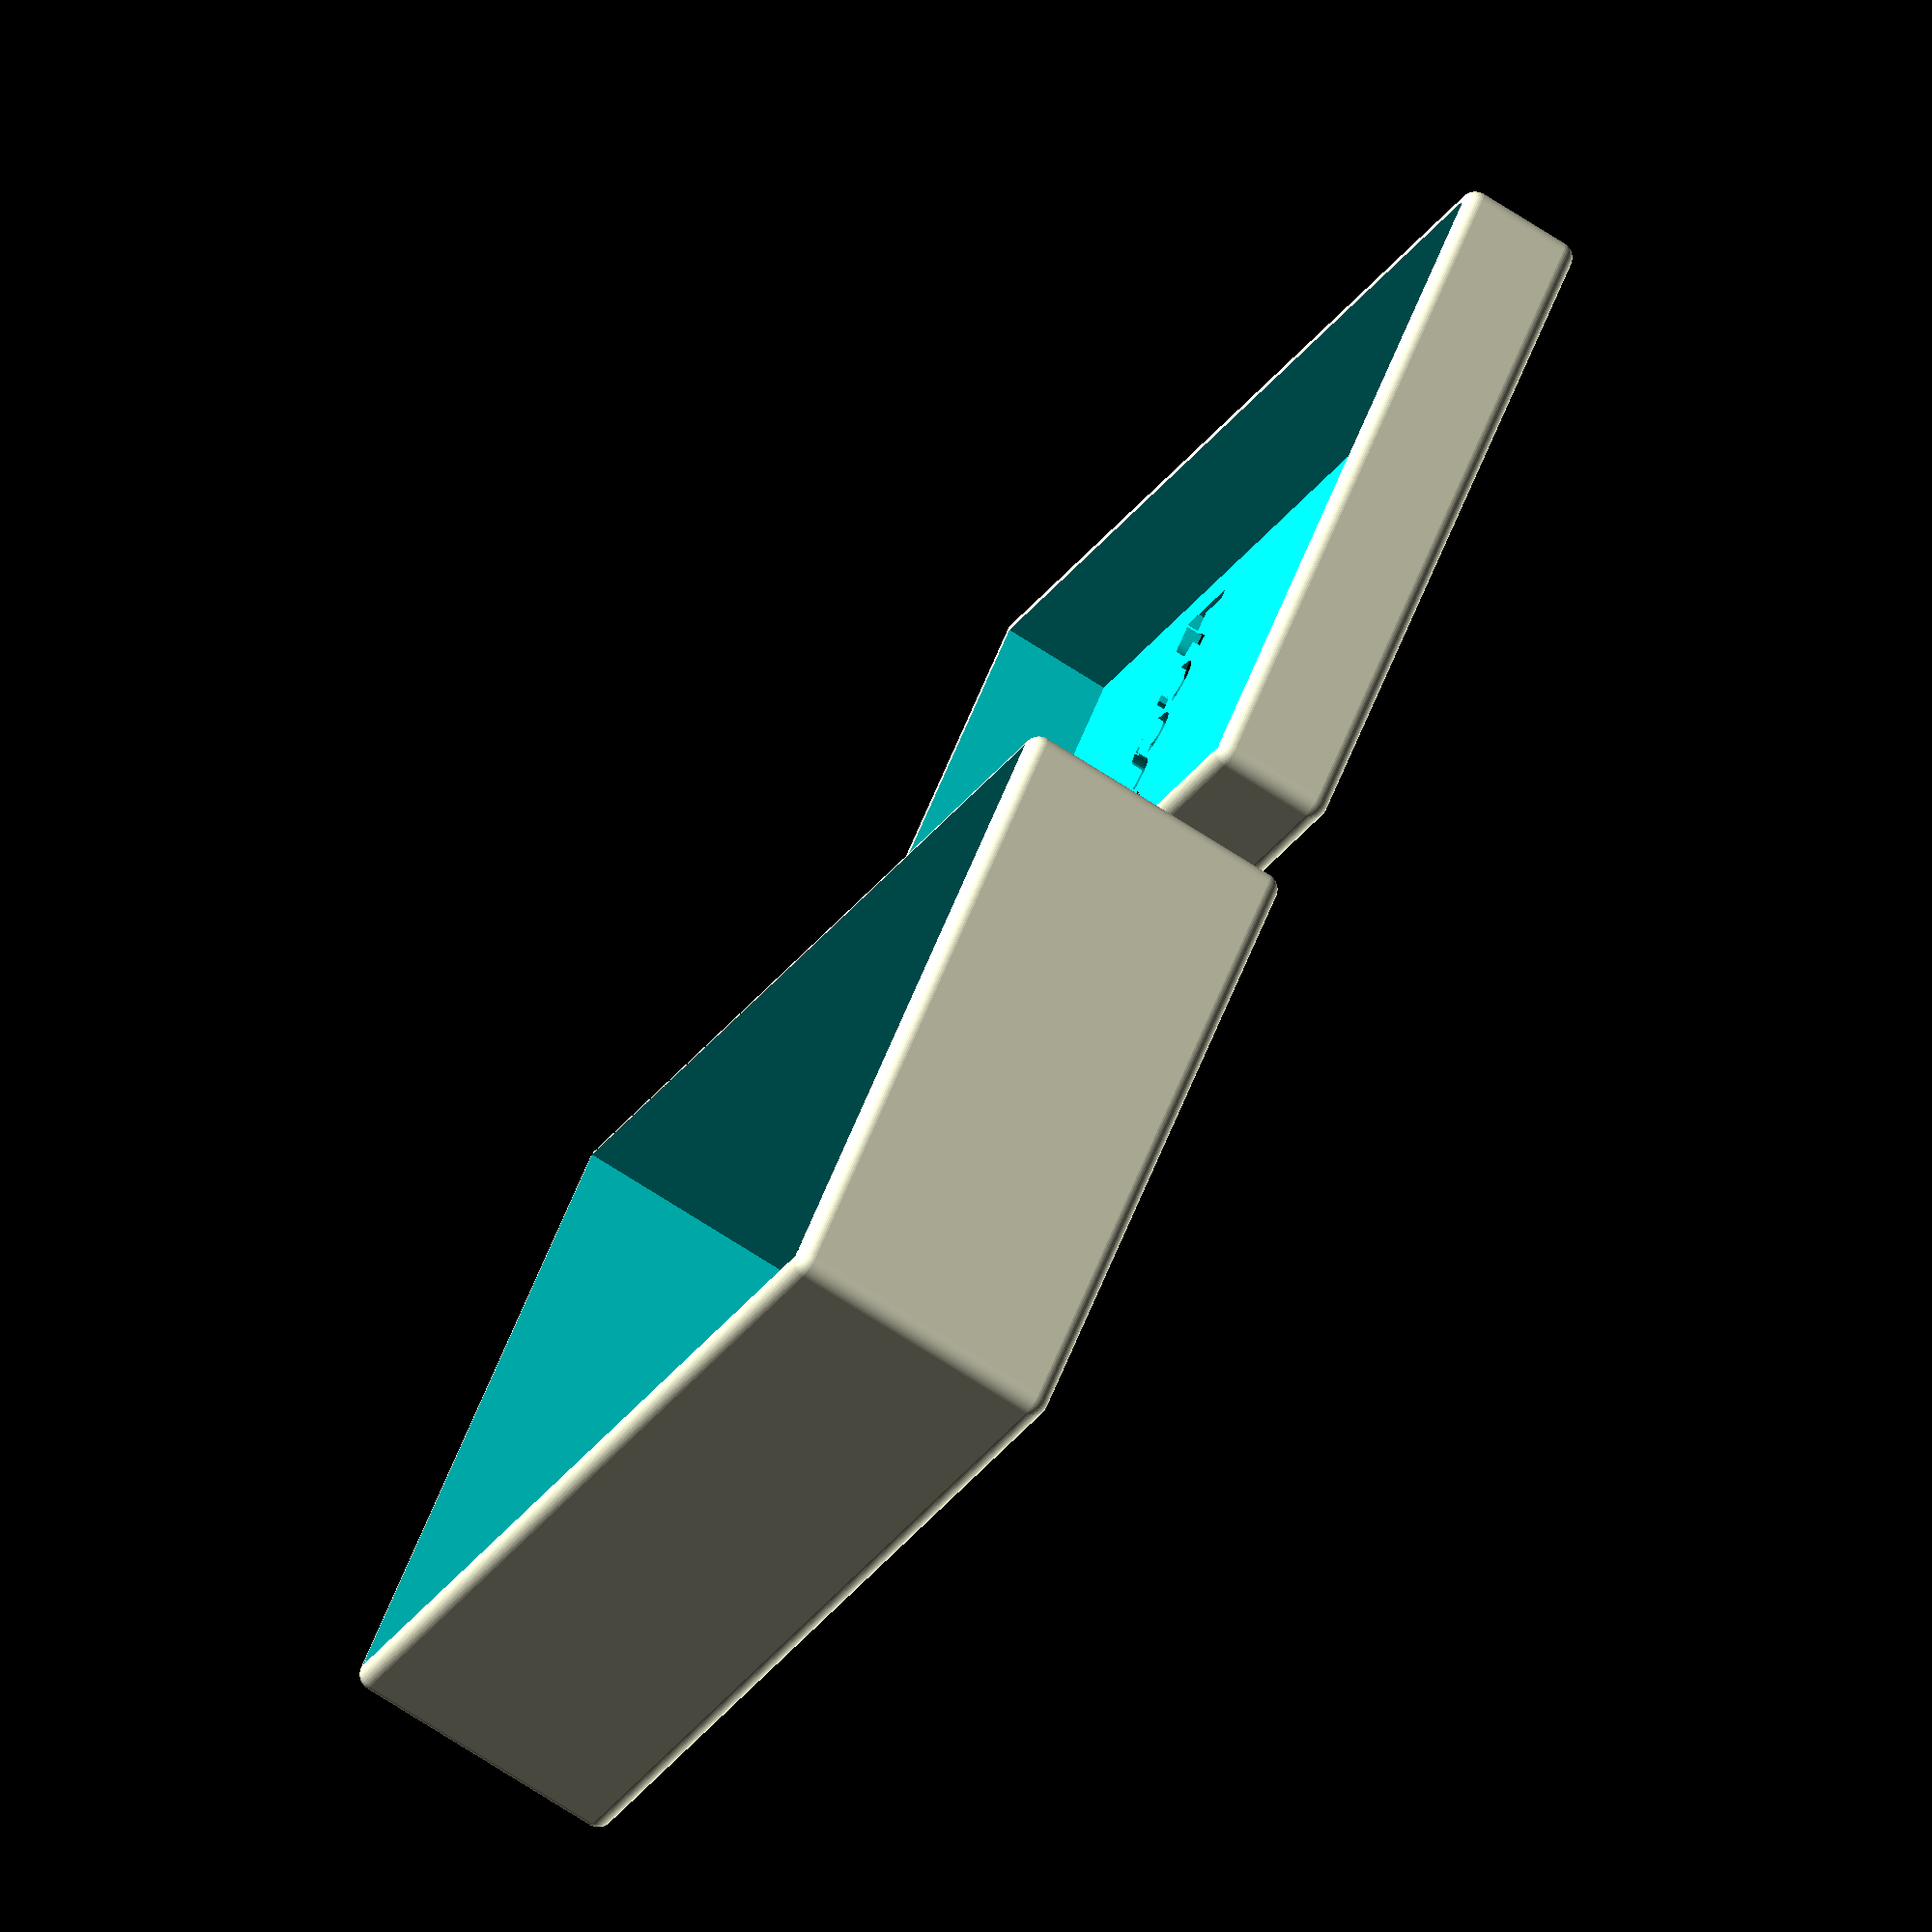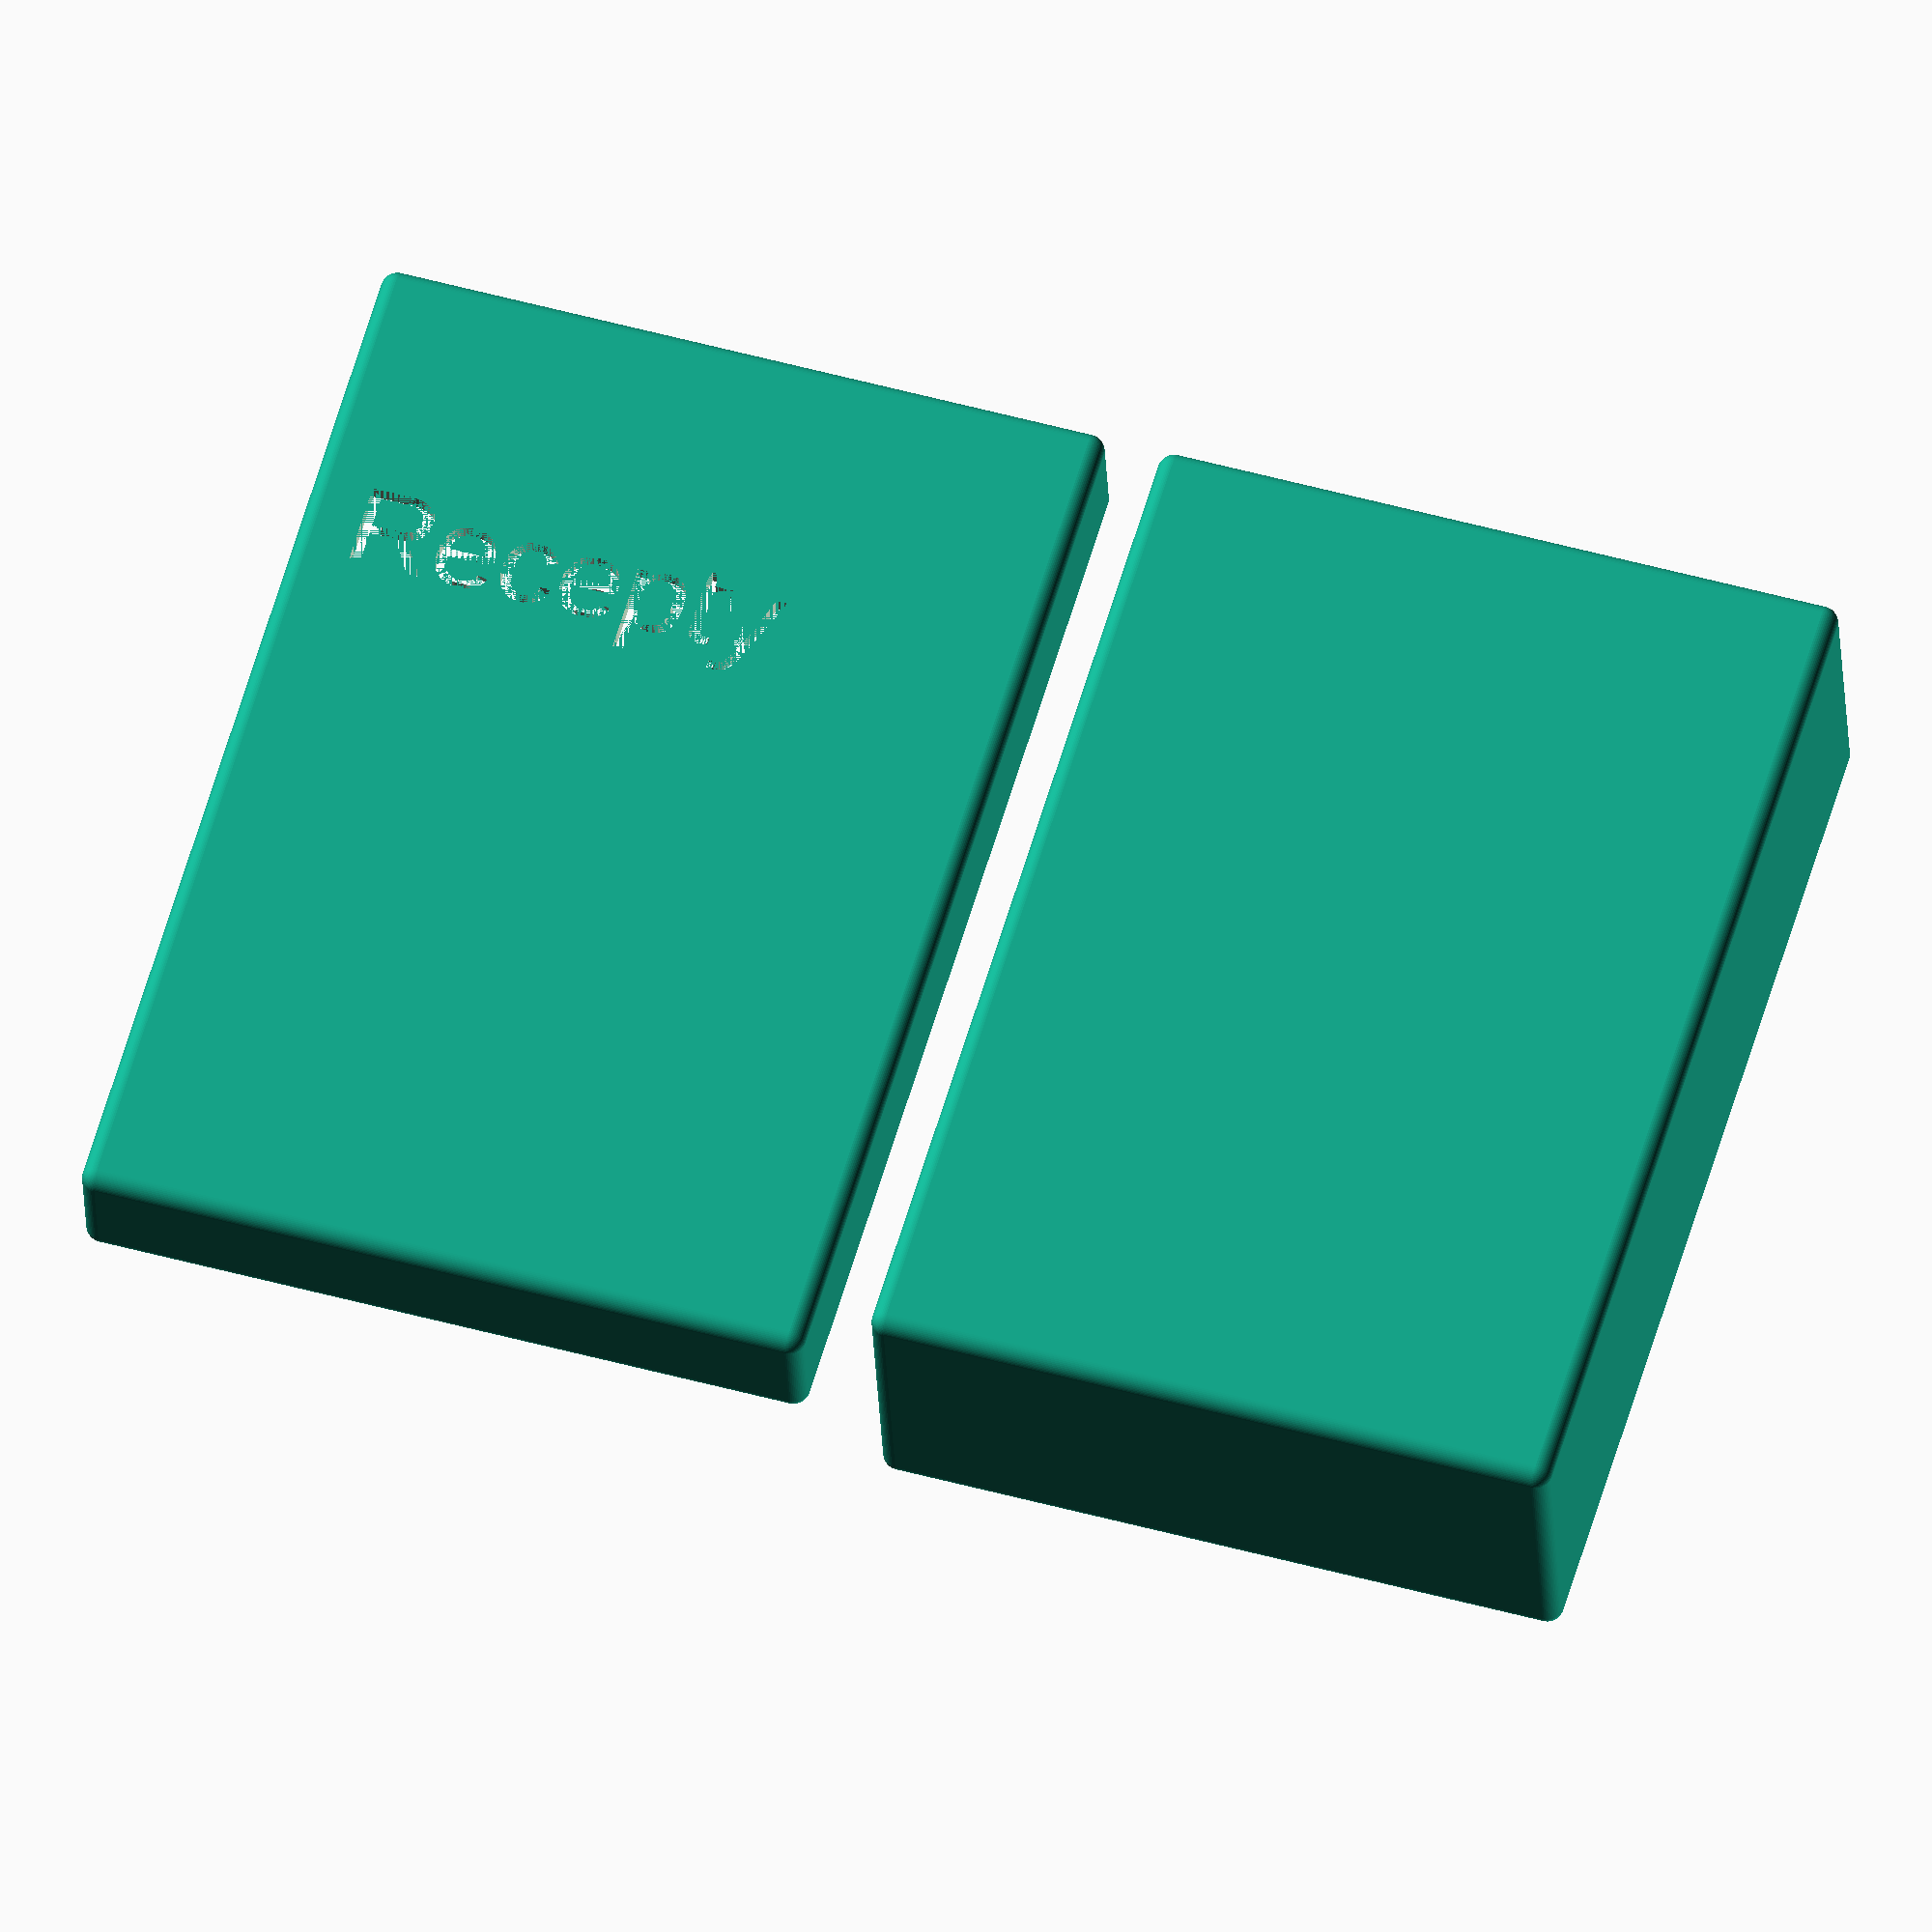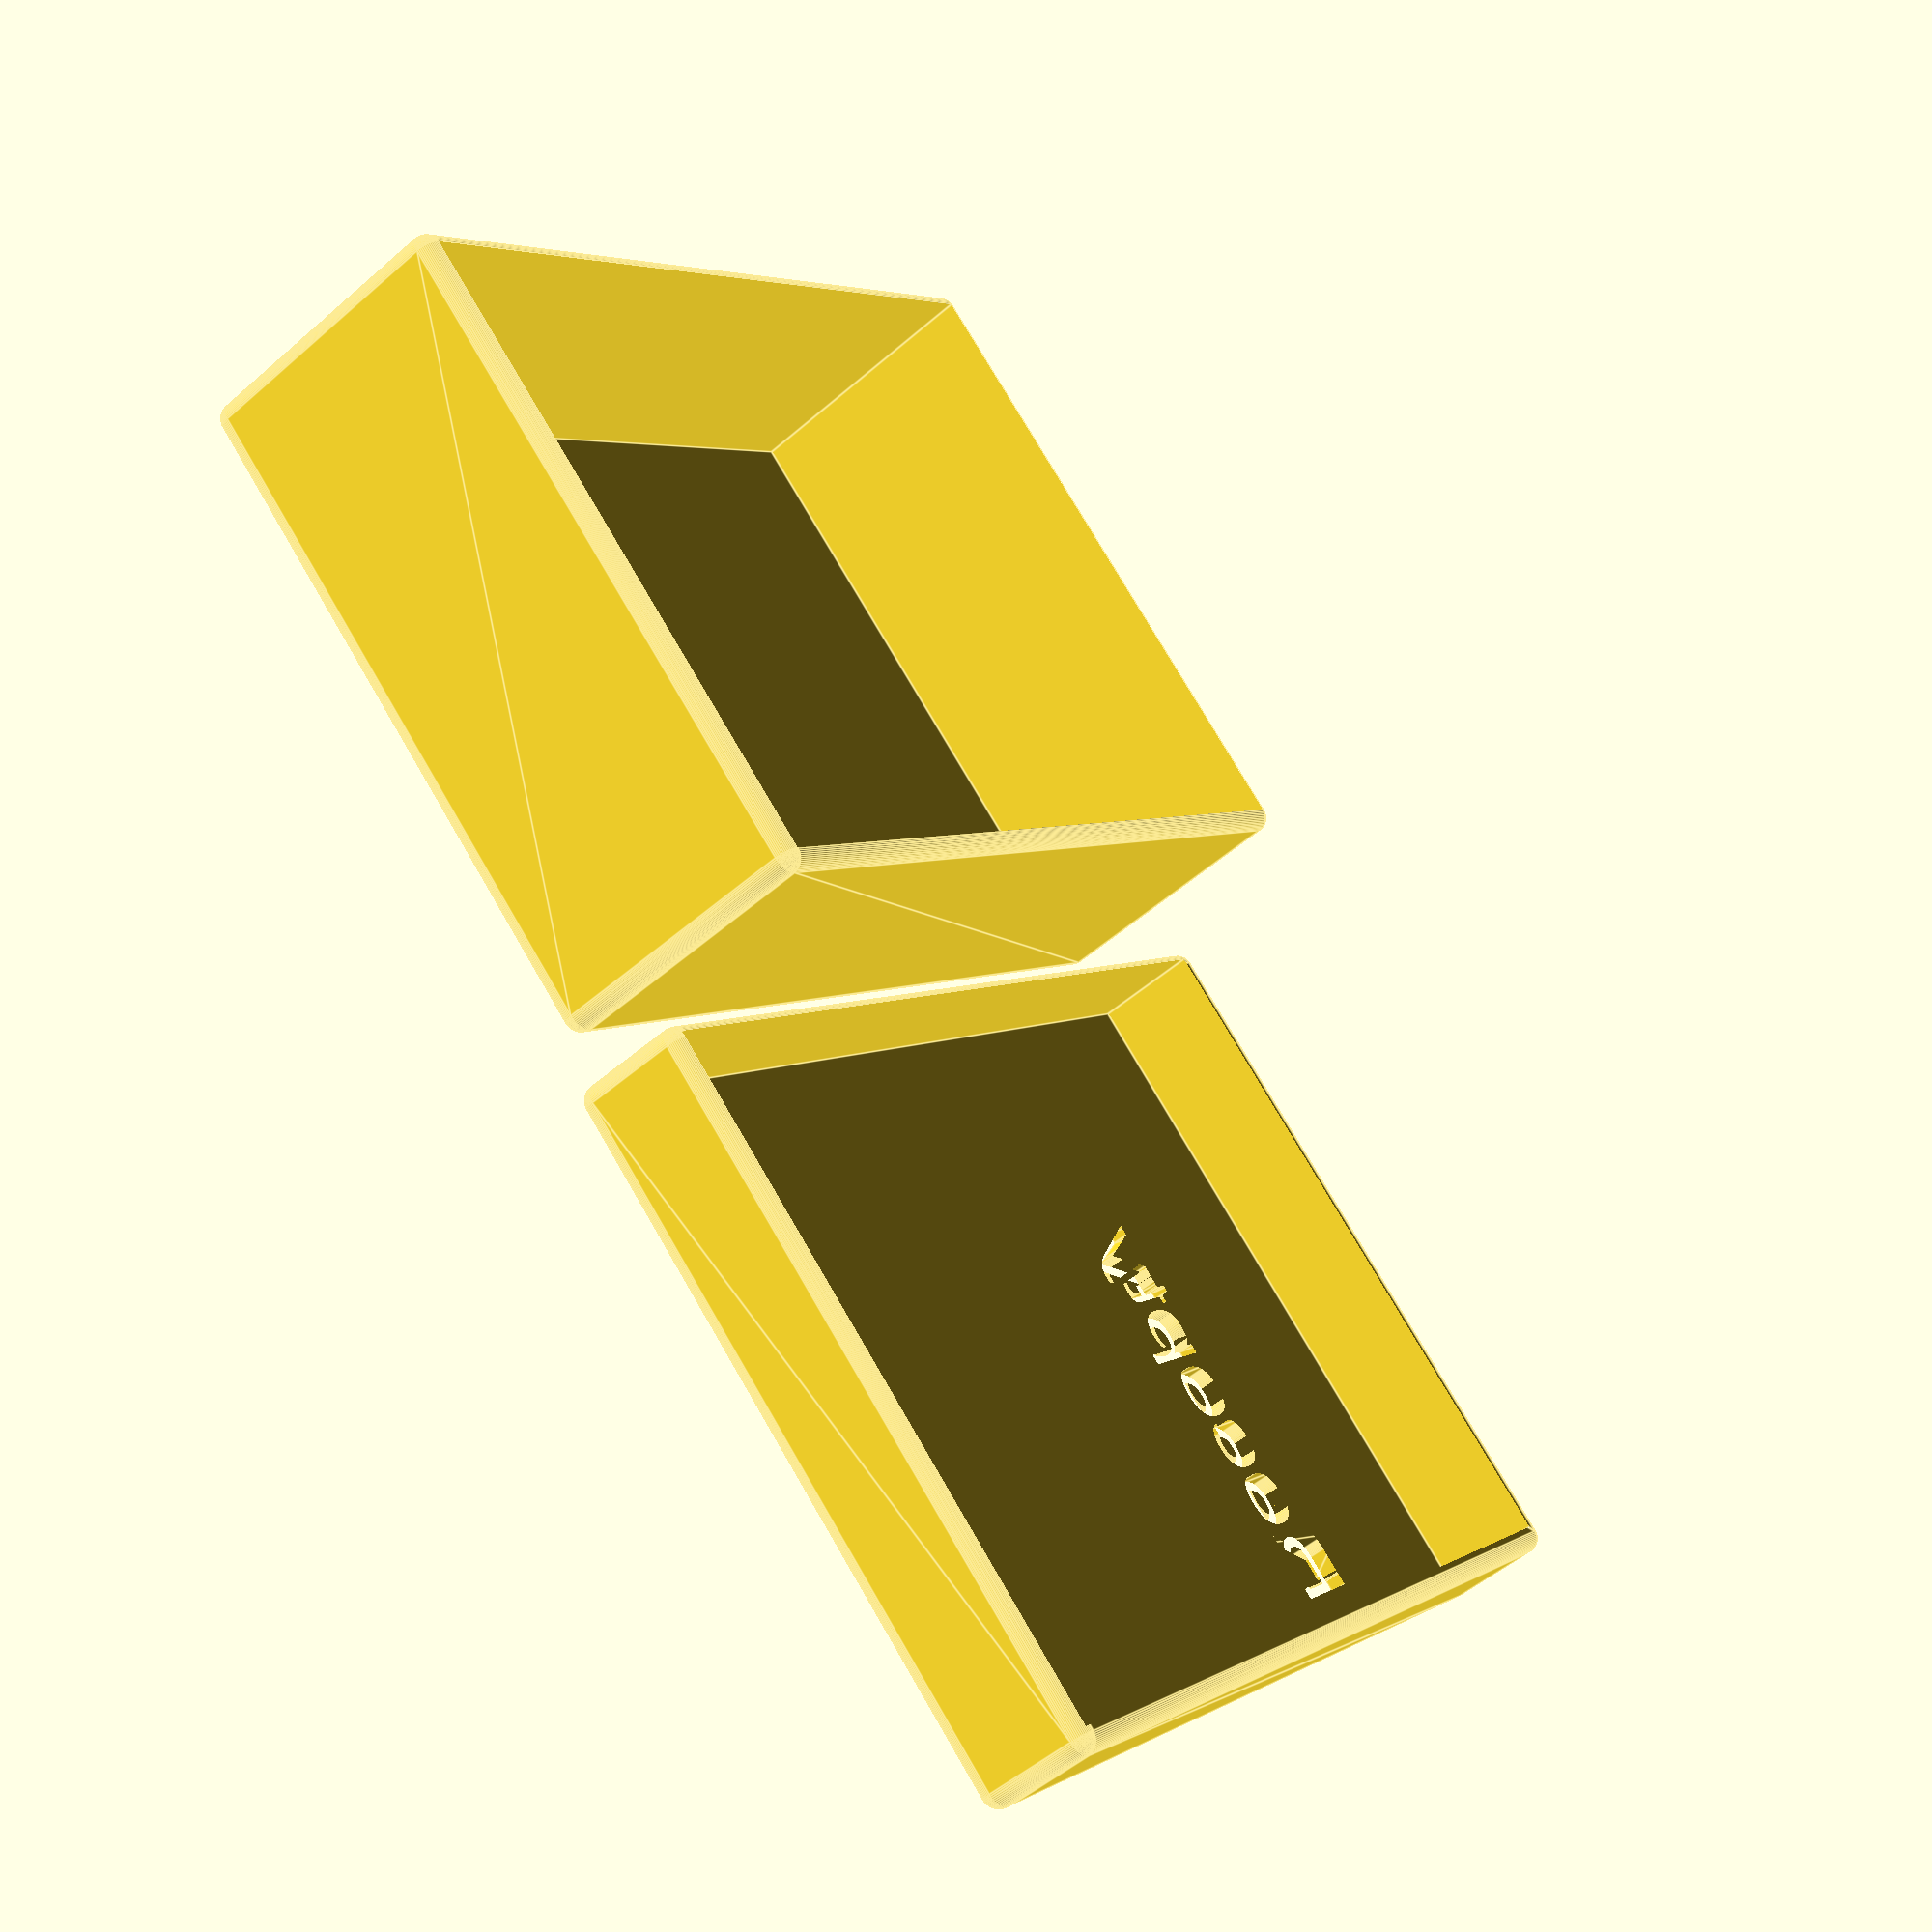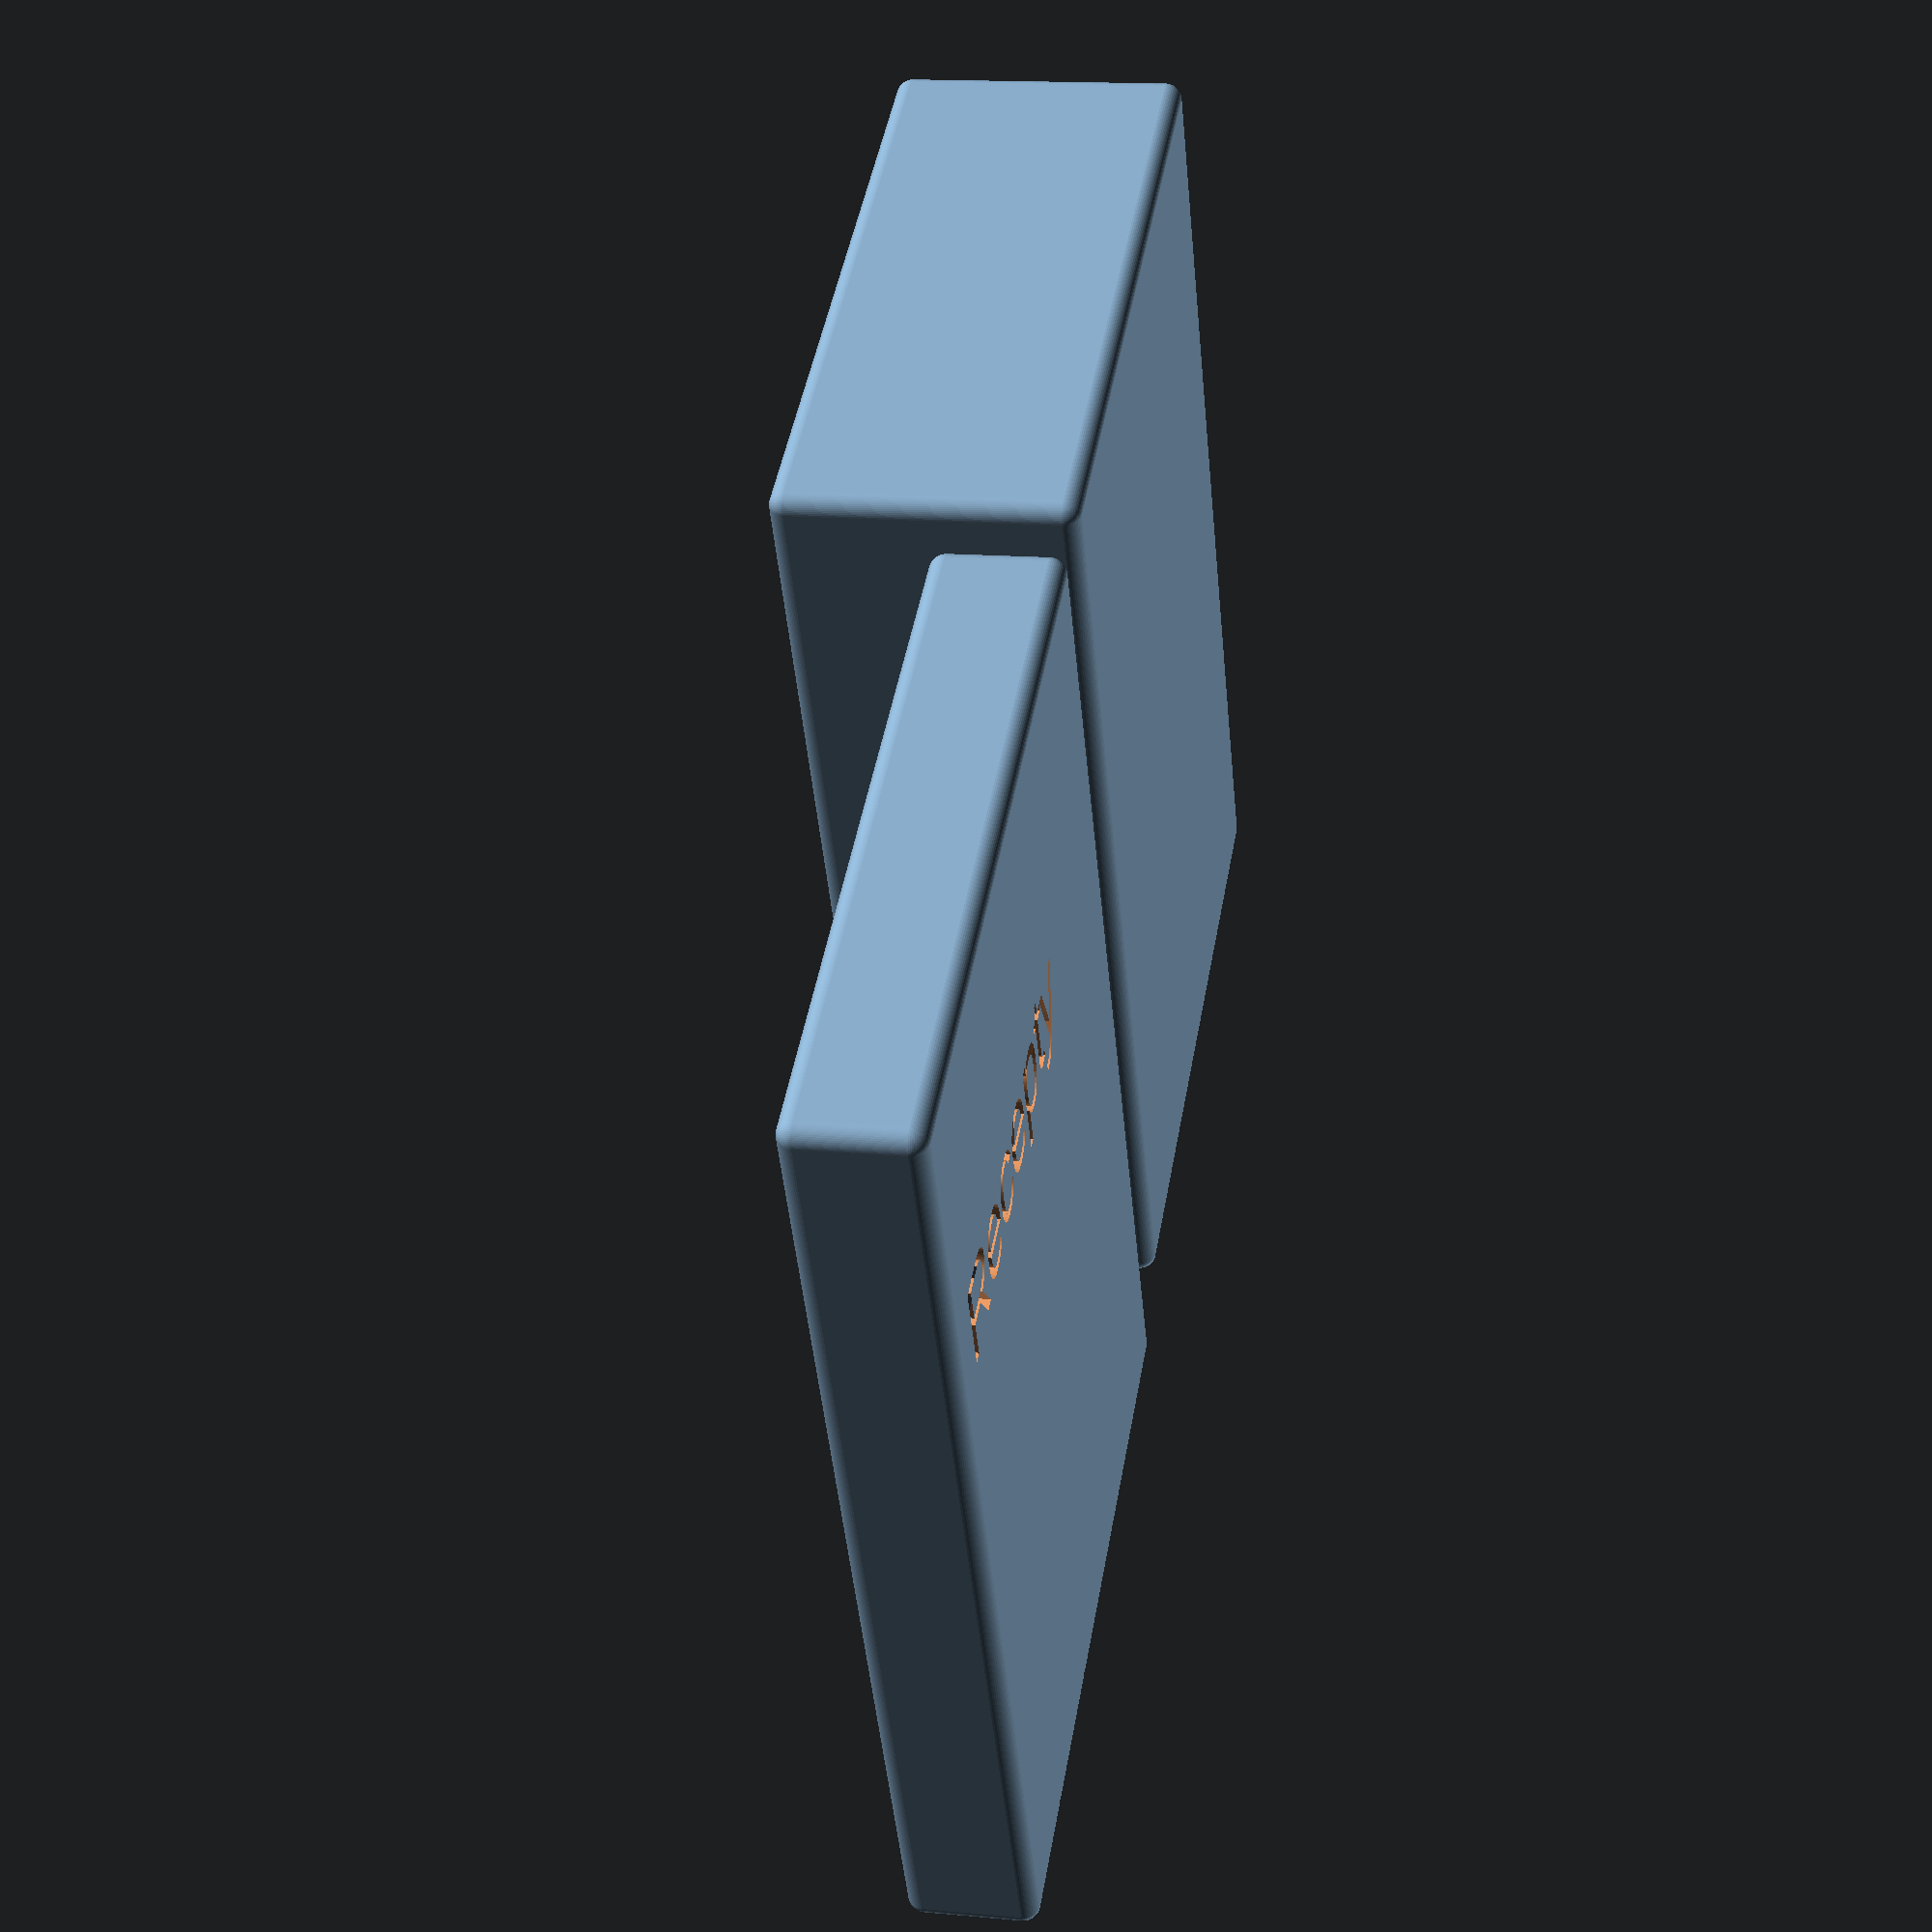
<openscad>
//// Empiric game:
//width  = 67;
//length = 92;
//height = 15;
//wall   =  1;
//slit   =  1;
//name   = "EmpiricGame";

// Recepty:
width  = 60;
length = 90;
height = 25;
wall   =  1.5;
slit   =  1;
name   = "Recepty";
$fn    = 60;

module rounded_cube(width, length, height, corner) {
    hull() {
        translate([ 0*width+1*corner, 0*length+1*corner, 0*height+1*corner])
            sphere( r = corner );

        translate([ 1*width-1*corner, 0*length+1*corner, 0*height+1*corner ])
            sphere( r = corner );

        translate([ 0*width+1*corner, 1*length-1*corner, 0*height+1*corner ])
            sphere( r = corner );

        translate([ 1*width-1*corner, 1*length-1*corner, 0*height+1*corner ])
            sphere( r = corner );

        translate([ 0*width+1*corner, 0*length+1*corner, 1*height-1*corner ])
            sphere( r = corner );

        translate([ 1*width-1*corner, 0*length+1*corner, 1*height-1*corner ])
            sphere( r = corner );

        translate([ 0*width+1*corner, 1*length-1*corner, 1*height-1*corner ])
            sphere( r = corner );

        translate([ 1*width-1*corner, 1*length-1*corner, 1*height-1*corner ])
            sphere( r = corner );
    }
}


module case() {
    difference() {
        rounded_cube(
            width+2*wall,
            length+2*wall,
            height+wall,
            wall
        );
    
        translate([wall, wall, wall])
        cube([width, length, height+1]);
    }
}

module lid() {
    difference() {
        rounded_cube(
            width+4*wall+slit,
            length+4*wall+slit,
            0.4*height+wall,
            wall
        );
        
        translate([wall+0.5*slit, wall+0.5*slit, wall])
        cube([ width+2*wall+slit, length+2*wall+slit, 0.4*height+wall+1]);
    
        linear_extrude(3*wall)
        translate([3*wall, 20*wall,-1])
        rotate([180, 0, 0])
        text(name, size=8);
            
    }
}

translate([ width+8*wall, 0, 0])
case();
lid();
</openscad>
<views>
elev=250.1 azim=308.5 roll=123.1 proj=o view=solid
elev=209.7 azim=343.6 roll=357.5 proj=o view=solid
elev=231.8 azim=43.0 roll=226.7 proj=p view=edges
elev=345.0 azim=209.3 roll=101.1 proj=p view=wireframe
</views>
